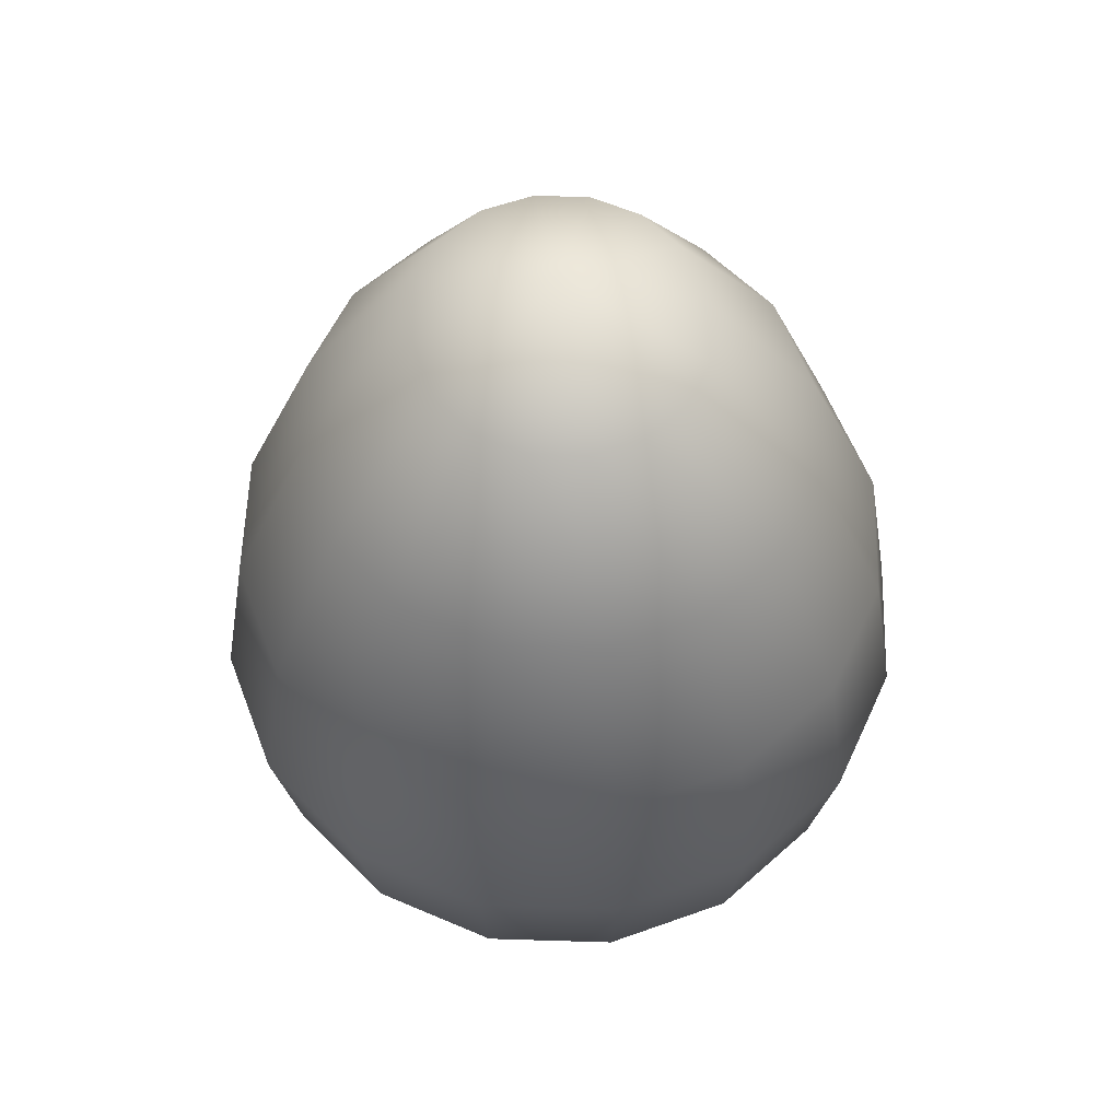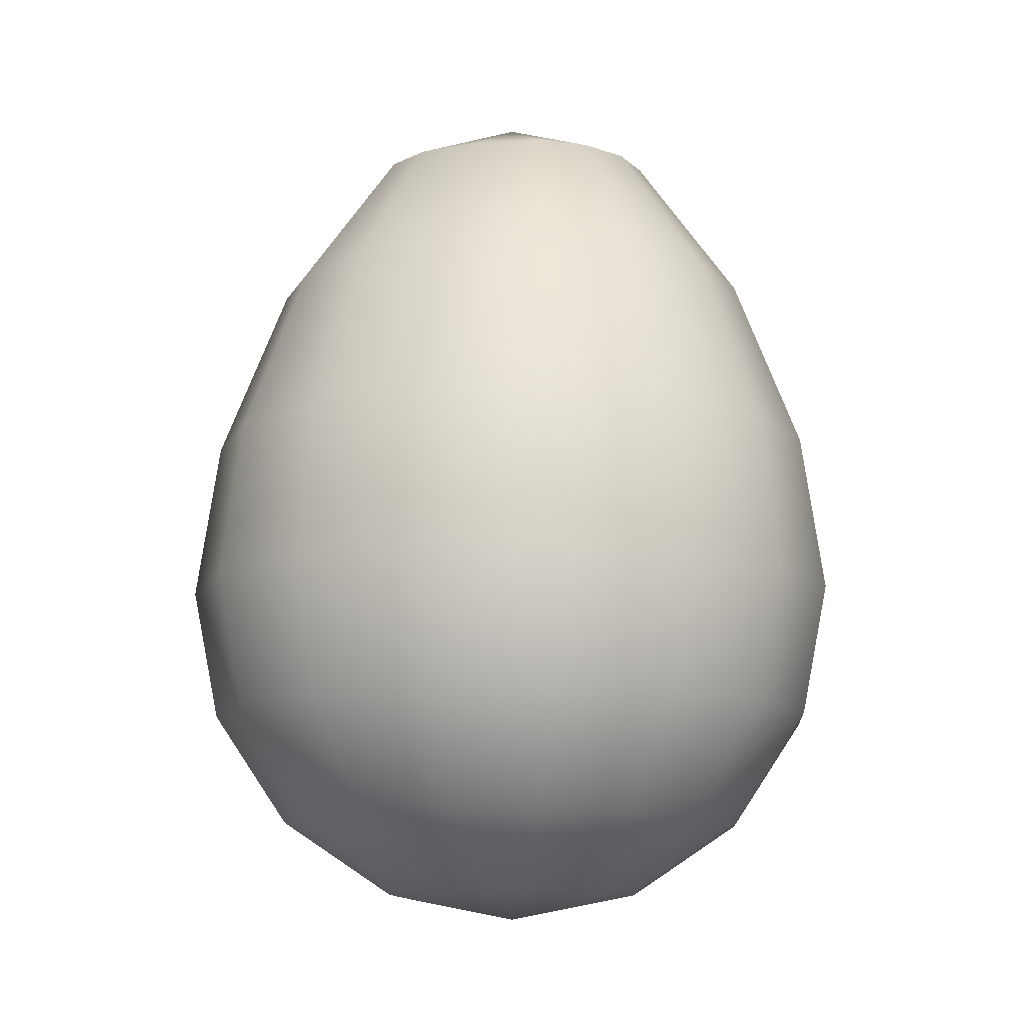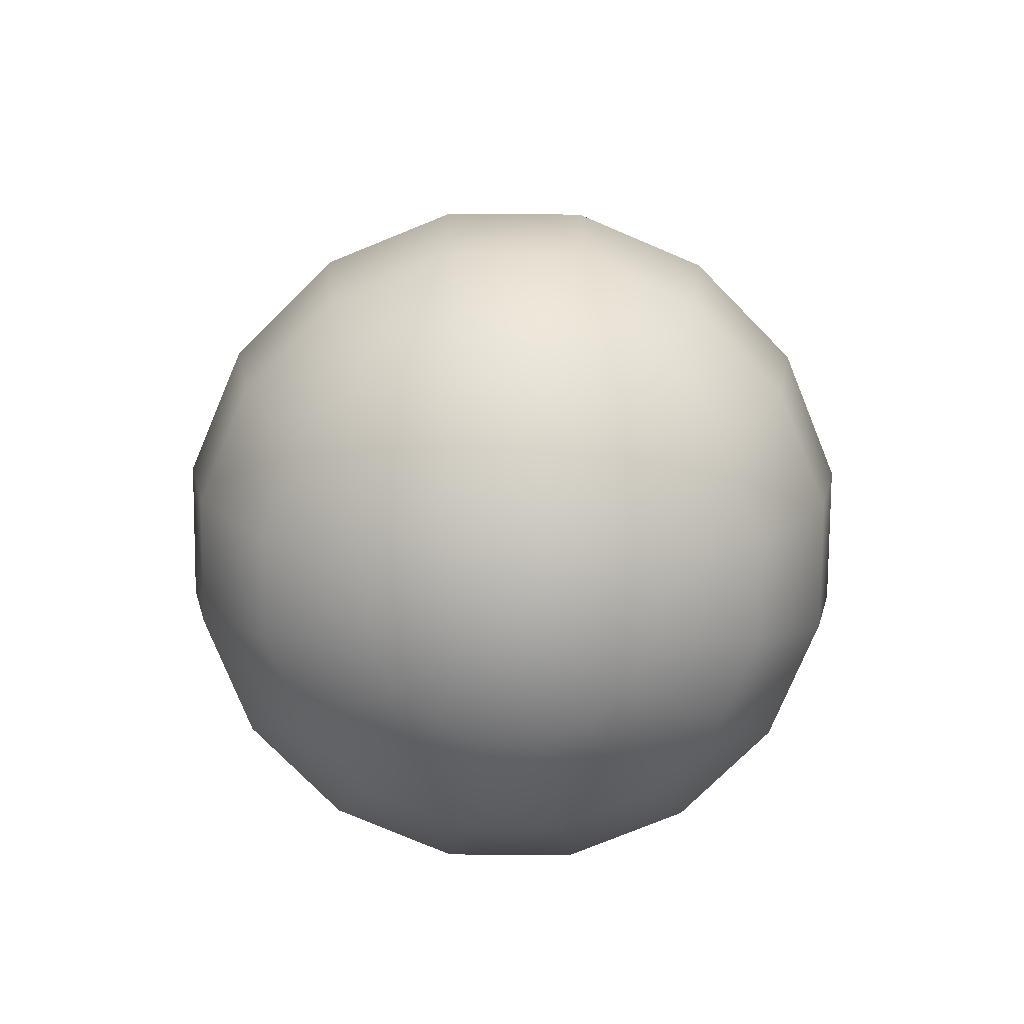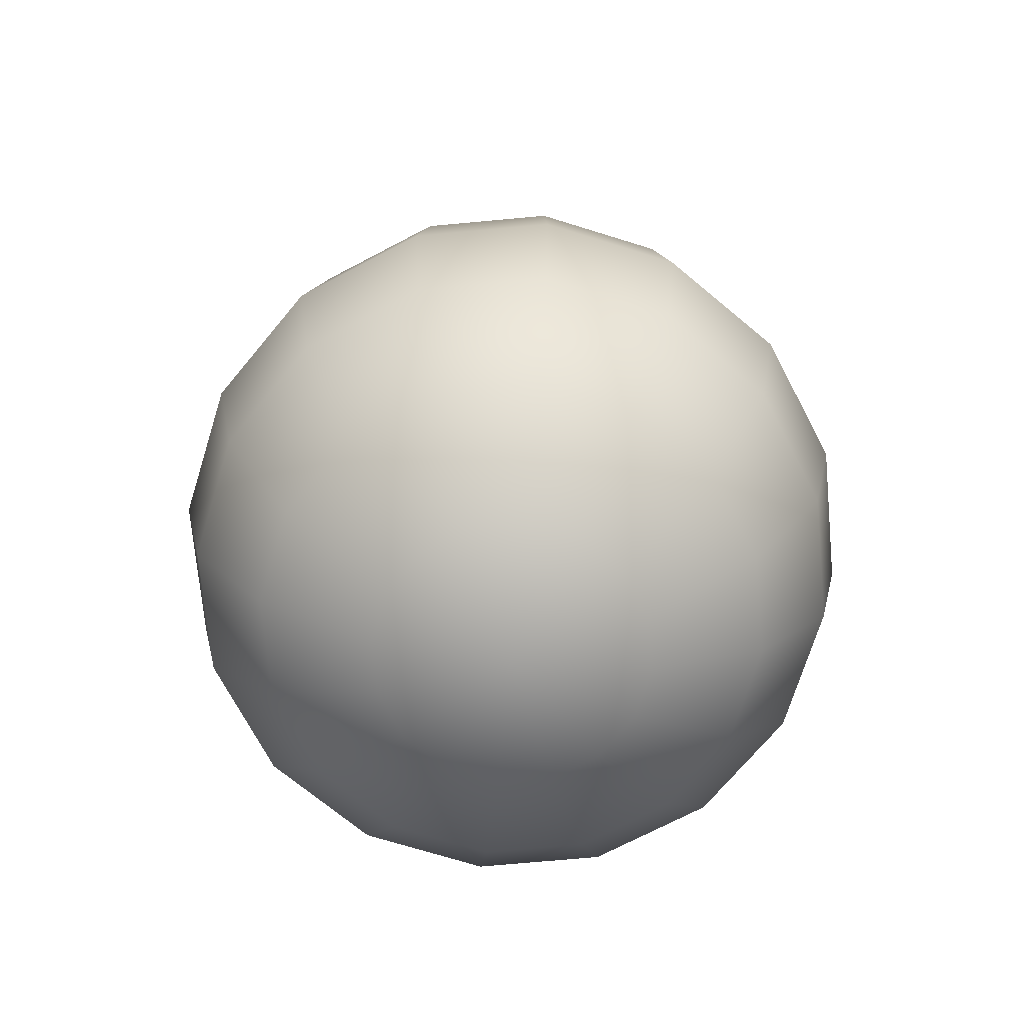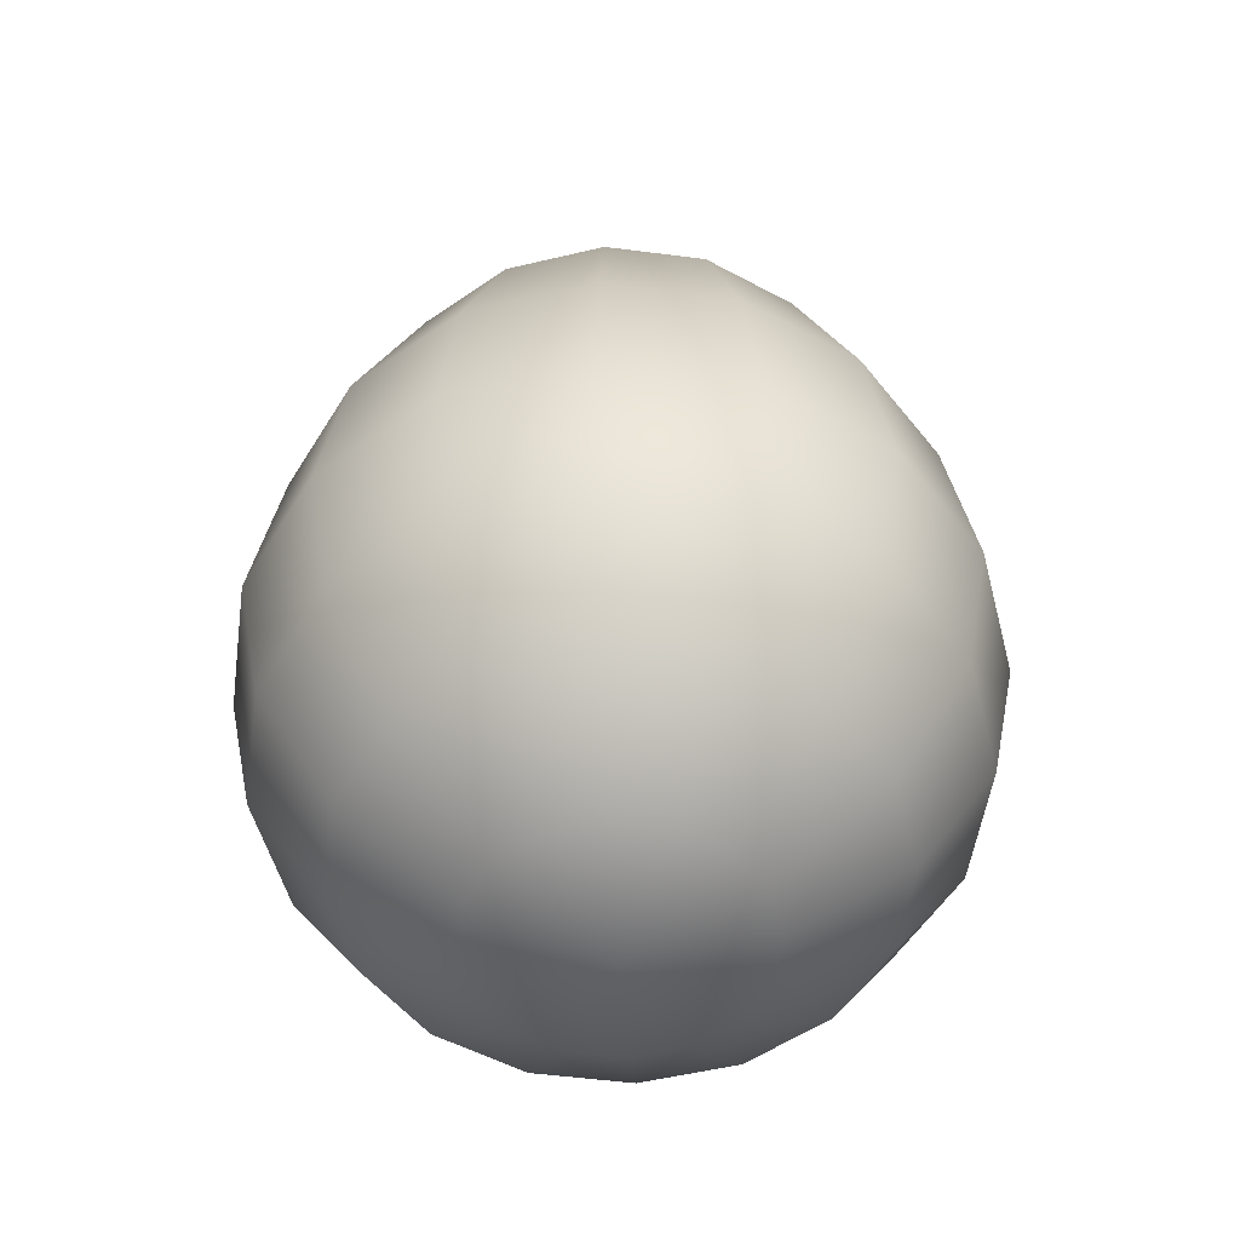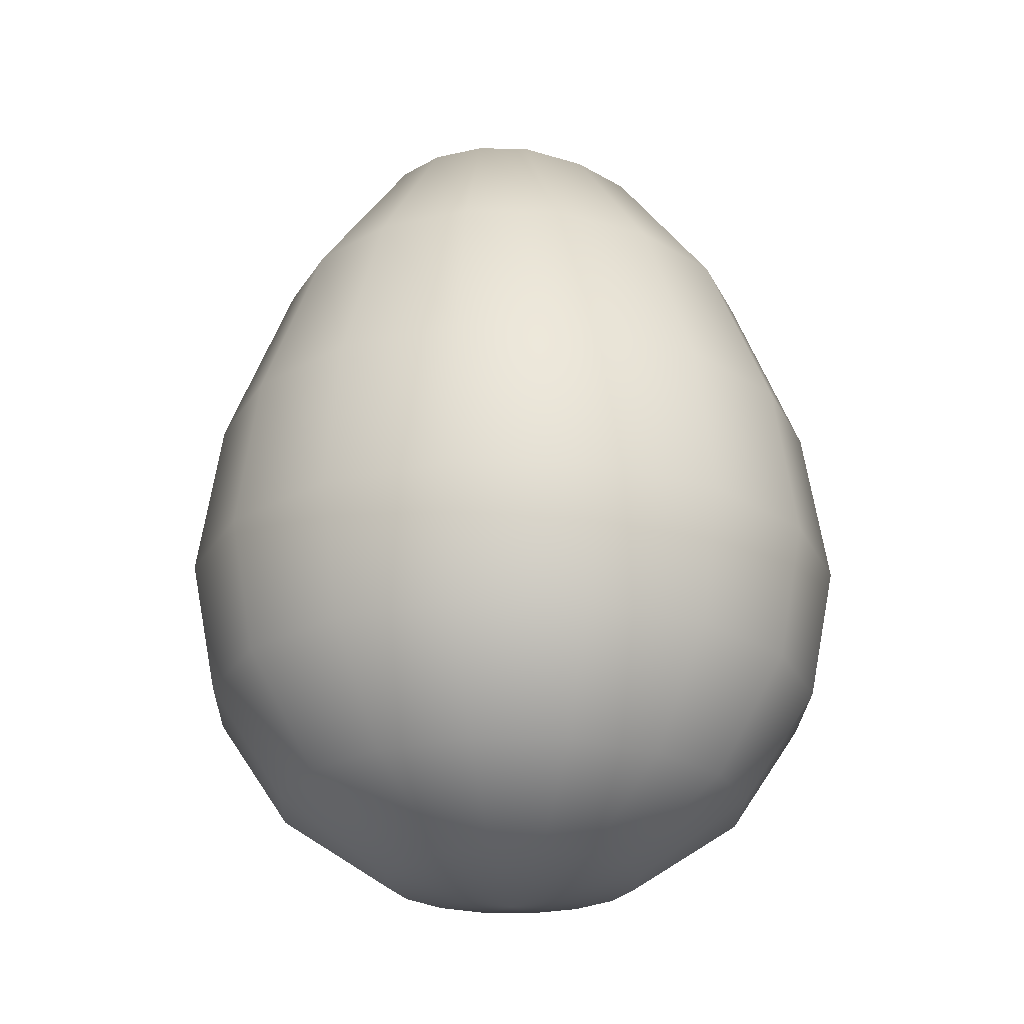
<metadata>
{"format":"obj","ext":"obj","renderer":"f3d","projection":"perspective","resolution":1024,"background":"white","views":[{"elev":56.5,"azim":170.6,"up":"+Y"},{"elev":-11.6,"azim":105.6,"up":"+Y"},{"elev":-77.1,"azim":-34.2,"up":"+Y"},{"elev":-71.3,"azim":151.5,"up":"+Y"},{"elev":-52.0,"azim":3.3,"up":"+Y"},{"elev":-24.1,"azim":-125.5,"up":"+Y"}]}
</metadata>
<code>
o Sphere
v -0 0.9772 -0.7351
v -0 0.4675 -0.9327
v -0 -0.3827 -0.9239
v -0 -0.9239 -0.3827
v 0.1464 1.402 -0.4032
v 0.2706 0.9772 -0.6813
v 0.3536 0.4675 -0.8624
v 0.3827 0.001973 -0.9241
v 0.3536 -0.3827 -0.8536
v 0.2706 -0.7071 -0.6533
v 0.1464 -0.9239 -0.3536
v 0.2706 1.402 -0.3202
v 0.5 0.9772 -0.528
v 0.6533 0.4675 -0.6621
v 0.7071 0.001973 -0.7073
v 0.6533 -0.3827 -0.6533
v 0.5 -0.7071 -0.5
v 0.2706 -0.9239 -0.2706
v 0.3536 1.402 -0.1961
v 0.6533 0.9772 -0.2986
v 0.8536 0.4675 -0.3624
v 0.9239 0.001973 -0.3829
v 0.8536 -0.3827 -0.3536
v 0.6533 -0.7071 -0.2706
v 0.3536 -0.9239 -0.1464
v 0.3827 1.402 0
v 0.7071 0.9772 0
v 0.9239 0.4675 0
v 1 0.001973 0
v 0.9239 -0.3827 0
v 0.7071 -0.7071 0
v 0.3827 -0.9239 0
v 0.3536 1.402 0.1961
v 0.6533 0.9772 0.2986
v 0.8536 0.4675 0.3624
v 0.9239 0.001973 0.3829
v 0.8536 -0.3827 0.3536
v 0.6533 -0.7071 0.2706
v 0.3536 -0.9239 0.1464
v 0.2706 1.402 0.3202
v 0.5 0.9772 0.528
v 0.6533 0.4675 0.6621
v 0.7071 0.001973 0.7073
v 0.6533 -0.3827 0.6533
v 0.5 -0.7071 0.5
v 0.2706 -0.9239 0.2706
v 0.1464 1.402 0.4032
v 0.2706 0.9772 0.6813
v 0.3536 0.4675 0.8624
v 0.3827 0.001973 0.9241
v 0.3536 -0.3827 0.8536
v 0.2706 -0.7071 0.6533
v 0.1464 -0.9239 0.3536
v -0 1.58 0
v -0 1.402 0.4323
v -0 0.9772 0.7351
v -0 0.4675 0.9327
v -0 0.001973 1
v -0 -0.3827 0.9239
v -0 -0.7071 0.7071
v -0 -0.9239 0.3827
v -0.1464 1.402 0.4032
v -0.2706 0.9772 0.6813
v -0.3536 0.4675 0.8624
v -0.3827 0.001973 0.9241
v -0.3536 -0.3827 0.8536
v -0.2706 -0.7071 0.6533
v -0.1464 -0.9239 0.3536
v -0.2706 1.402 0.3202
v -0.5 0.9772 0.528
v -0.6533 0.4675 0.6621
v -0.7071 0.001973 0.7073
v -0.6533 -0.3827 0.6533
v -0.5 -0.7071 0.5
v -0.2706 -0.9239 0.2706
v 0 -1 0
v -0.3536 1.402 0.1961
v -0.6533 0.9772 0.2986
v -0.8536 0.4675 0.3624
v -0.9239 0.001973 0.3829
v -0.8536 -0.3827 0.3536
v -0.6533 -0.7071 0.2706
v -0.3536 -0.9239 0.1464
v -0.3827 1.402 0
v -0.7071 0.9772 0
v -0.9239 0.4675 0
v -1 0.001973 0
v -0.9239 -0.3827 0
v -0.7071 -0.7071 0
v -0.3827 -0.9239 0
v -0.3536 1.402 -0.1961
v -0.6533 0.9772 -0.2986
v -0.8536 0.4675 -0.3624
v -0.9239 0.001973 -0.3829
v -0.8536 -0.3827 -0.3536
v -0.6533 -0.7071 -0.2706
v -0.3536 -0.9239 -0.1464
v -0.2706 1.402 -0.3202
v -0.5 0.9772 -0.528
v -0.6533 0.4675 -0.6621
v -0.7071 0.001973 -0.7073
v -0.6533 -0.3827 -0.6533
v -0.5 -0.7071 -0.5
v -0.2706 -0.9239 -0.2706
v -0.1464 1.402 -0.4032
v -0.2706 0.9772 -0.6813
v -0.3536 0.4675 -0.8624
v -0.3827 0.001973 -0.9241
v -0.3536 -0.3827 -0.8536
v -0.2706 -0.7071 -0.6533
v -0.1464 -0.9239 -0.3536
v -0 1.402 -0.4323
v -0 0.001973 -1
v -0 -0.7071 -0.7071
f 3 113 8 9
f 2 1 6 7
f 112 54 5
f 76 4 11
f 114 3 9 10
f 113 2 7 8
f 1 112 5 6
f 4 114 10 11
f 76 11 18
f 10 9 16 17
f 8 7 14 15
f 6 5 12 13
f 11 10 17 18
f 9 8 15 16
f 7 6 13 14
f 5 54 12
f 13 12 19 20
f 18 17 24 25
f 16 15 22 23
f 14 13 20 21
f 12 54 19
f 76 18 25
f 17 16 23 24
f 15 14 21 22
f 25 24 31 32
f 23 22 29 30
f 21 20 27 28
f 19 54 26
f 76 25 32
f 24 23 30 31
f 22 21 28 29
f 20 19 26 27
f 26 54 33
f 76 32 39
f 31 30 37 38
f 29 28 35 36
f 27 26 33 34
f 32 31 38 39
f 30 29 36 37
f 28 27 34 35
f 38 37 44 45
f 36 35 42 43
f 34 33 40 41
f 39 38 45 46
f 37 36 43 44
f 35 34 41 42
f 33 54 40
f 76 39 46
f 46 45 52 53
f 44 43 50 51
f 42 41 48 49
f 40 54 47
f 76 46 53
f 45 44 51 52
f 43 42 49 50
f 41 40 47 48
f 51 50 58 59
f 49 48 56 57
f 47 54 55
f 76 53 61
f 52 51 59 60
f 50 49 57 58
f 48 47 55 56
f 53 52 60 61
f 76 61 68
f 60 59 66 67
f 58 57 64 65
f 56 55 62 63
f 61 60 67 68
f 59 58 65 66
f 57 56 63 64
f 55 54 62
f 65 64 71 72
f 63 62 69 70
f 68 67 74 75
f 66 65 72 73
f 64 63 70 71
f 62 54 69
f 76 68 75
f 67 66 73 74
f 75 74 82 83
f 73 72 80 81
f 71 70 78 79
f 69 54 77
f 76 75 83
f 74 73 81 82
f 72 71 79 80
f 70 69 77 78
f 79 78 85 86
f 77 54 84
f 76 83 90
f 82 81 88 89
f 80 79 86 87
f 78 77 84 85
f 83 82 89 90
f 81 80 87 88
f 76 90 97
f 89 88 95 96
f 87 86 93 94
f 85 84 91 92
f 90 89 96 97
f 88 87 94 95
f 86 85 92 93
f 84 54 91
f 92 91 98 99
f 97 96 103 104
f 95 94 101 102
f 93 92 99 100
f 91 54 98
f 76 97 104
f 96 95 102 103
f 94 93 100 101
f 104 103 110 111
f 102 101 108 109
f 100 99 106 107
f 98 54 105
f 76 104 111
f 103 102 109 110
f 101 100 107 108
f 99 98 105 106
f 105 54 112
f 76 111 4
f 110 109 3 114
f 108 107 2 113
f 106 105 112 1
f 111 110 114 4
f 109 108 113 3
f 107 106 1 2

</code>
